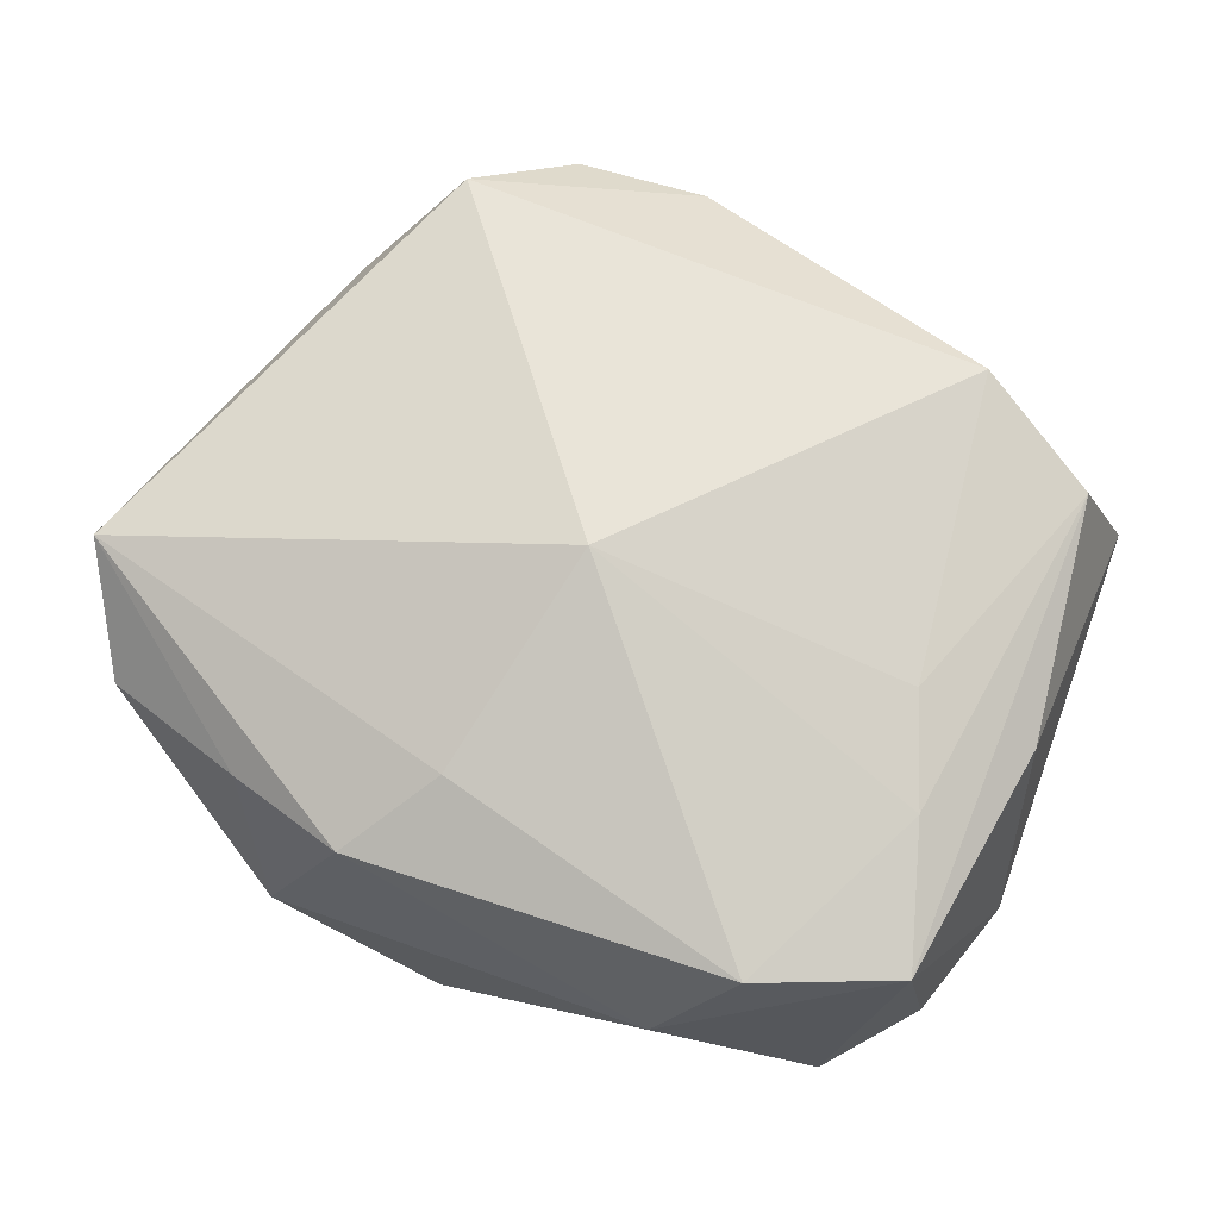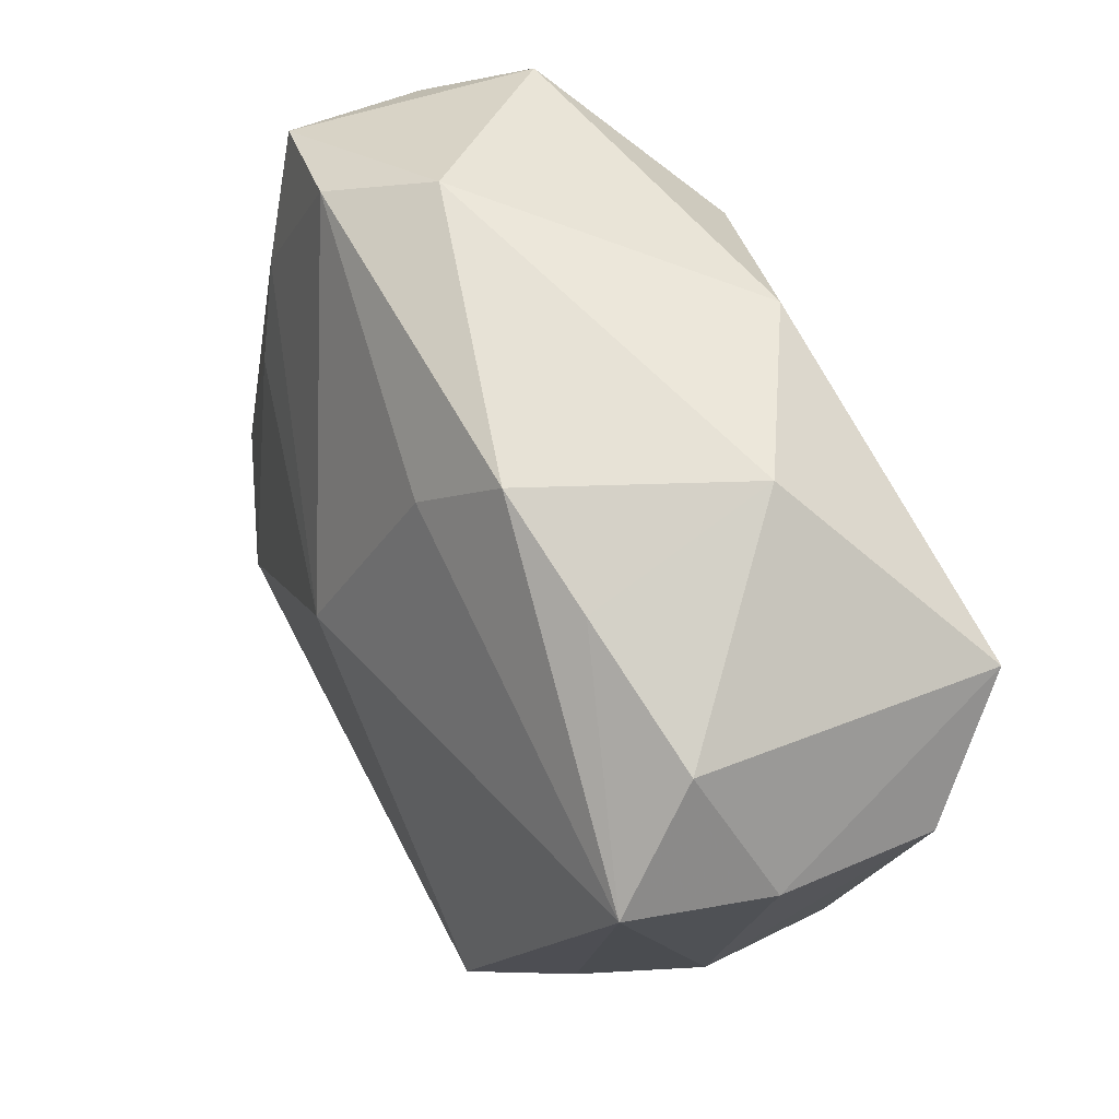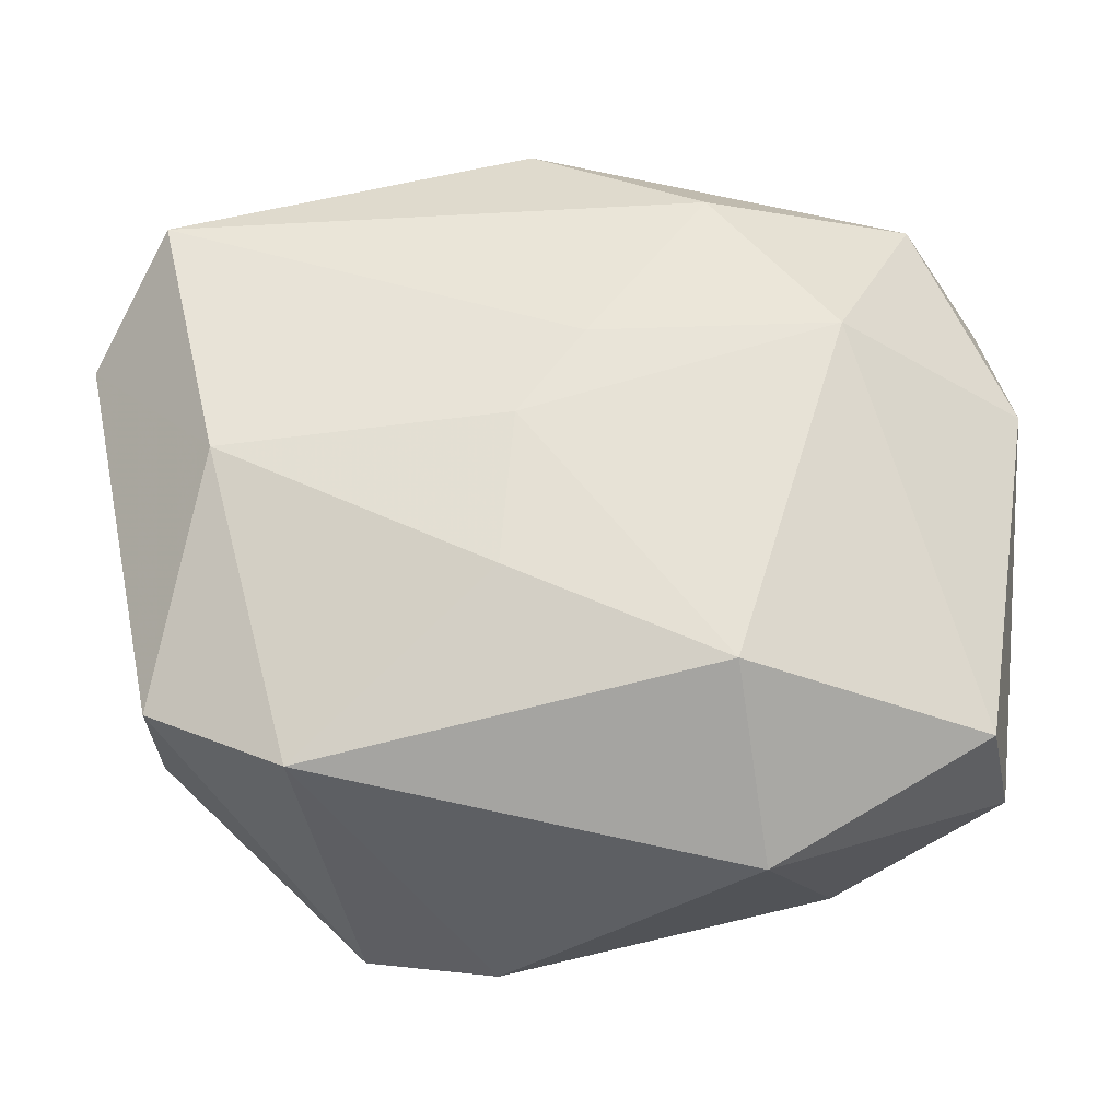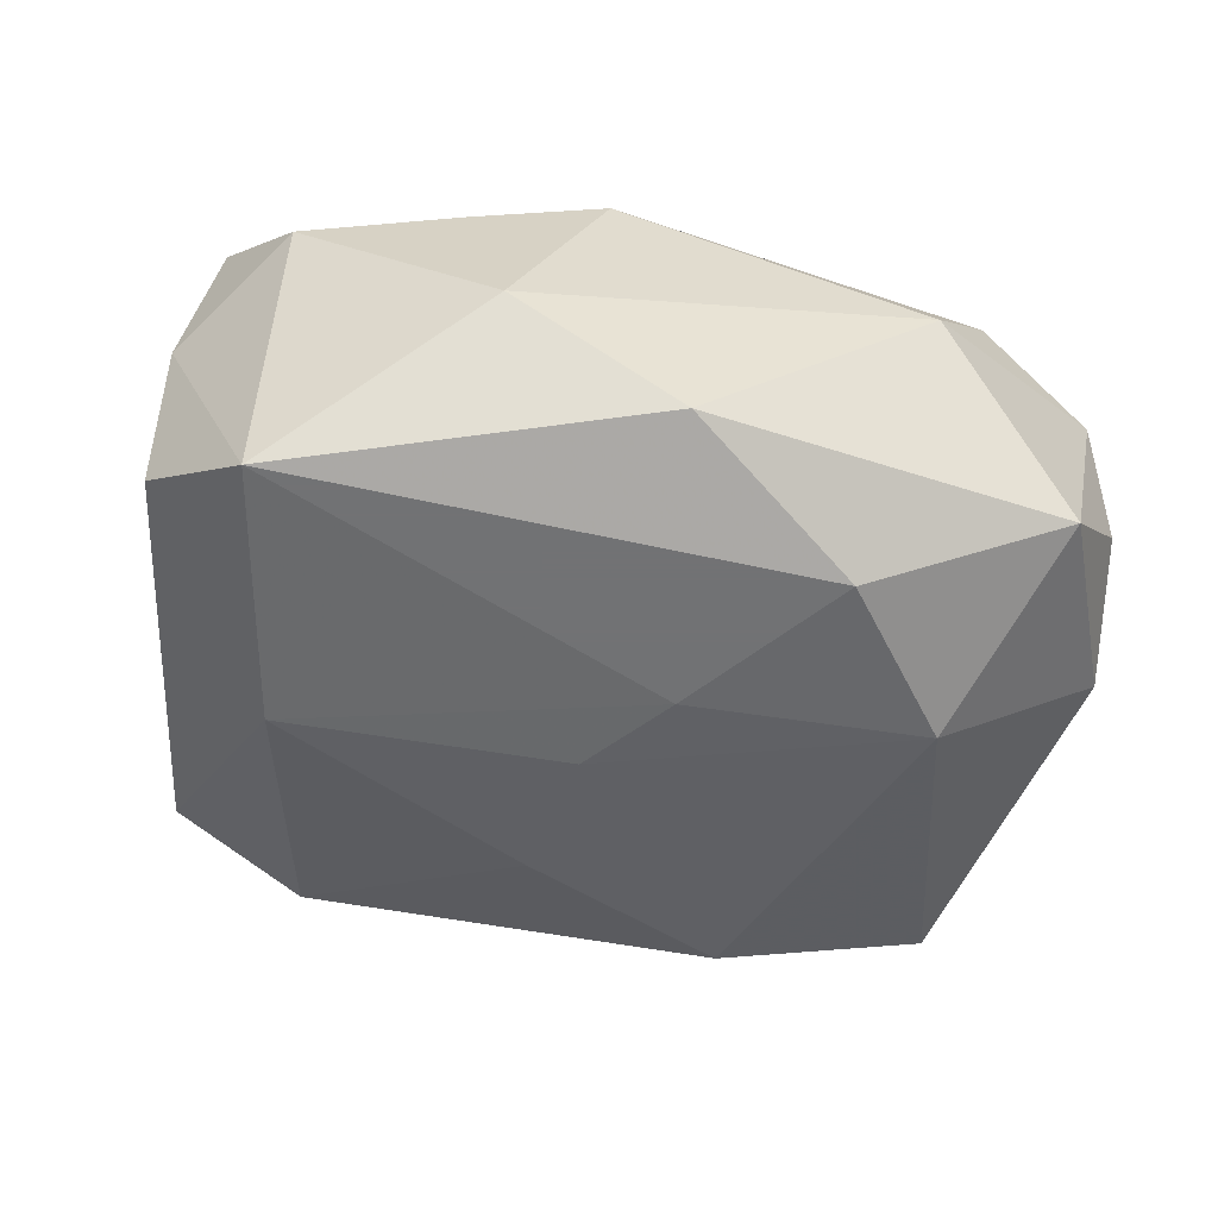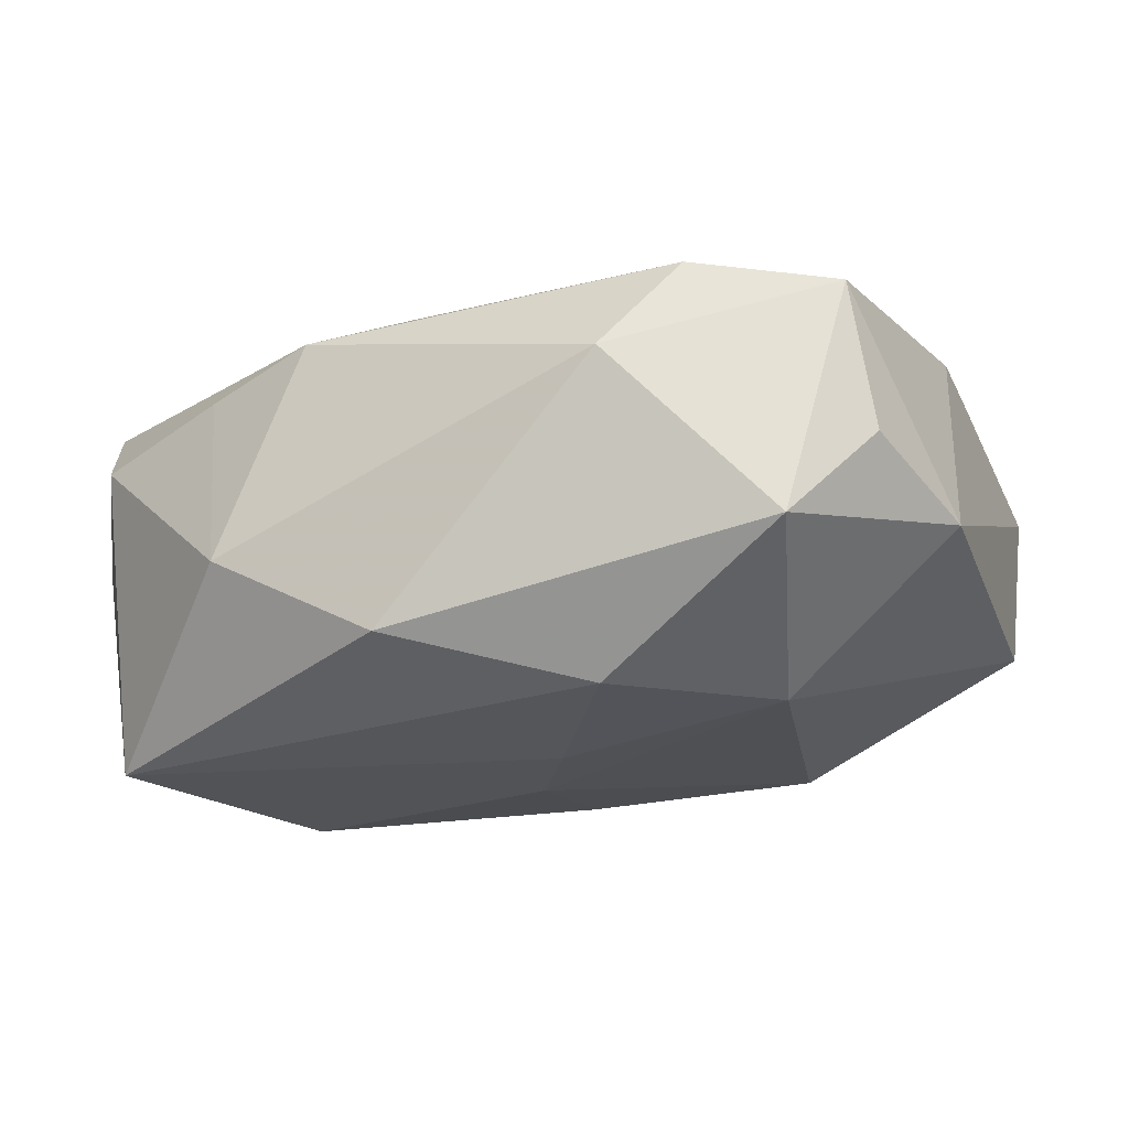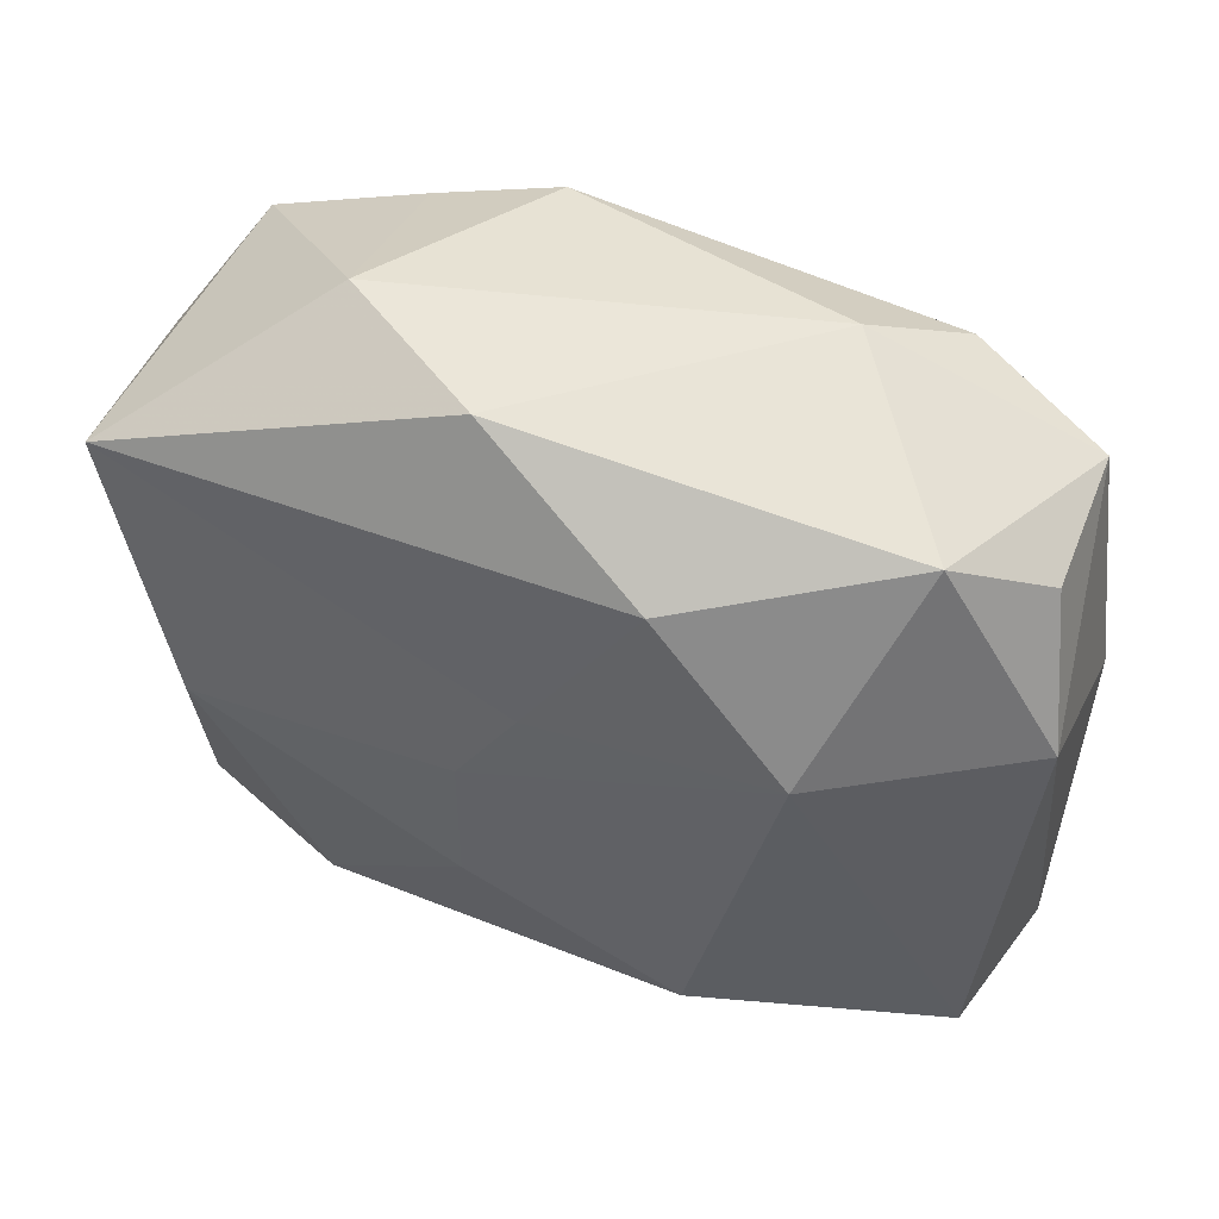
<metadata>
{"format":"obj","ext":"obj","renderer":"f3d","projection":"perspective","resolution":1024,"background":"white","views":[{"elev":62.2,"azim":-154.0,"up":"+Z"},{"elev":62.9,"azim":64.4,"up":"+Y"},{"elev":-35.9,"azim":-176.4,"up":"+Y"},{"elev":-55.6,"azim":166.2,"up":"+Z"},{"elev":-25.1,"azim":-153.1,"up":"+Z"},{"elev":40.2,"azim":-153.3,"up":"+Y"}]}
</metadata>
<code>
v -0.03333 0.02564 -0.01298
v -0.03682 -0.02605 -0.007258
v 0.00233 0.02546 0.01459
v 0.03413 0.0209 -0.02277
v -0.03852 0.02281 0.008917
v 0.008259 0.03354 0.009379
v 0.03429 -0.02368 -0.01114
v 0.03413 0.02687 0.005492
v -0.01747 -0.03524 -0.002208
v -0.04214 0.006986 -0.008024
v -0.001279 0.005648 0.02369
v 0.001429 0.03177 -0.01892
v 0.0321 -0.01575 0.01416
v 0.03953 0.01856 0.01427
v -0.02589 0.007635 -0.02145
v 0.02842 -0.003554 -0.02165
v -0.04007 0.0006335 0.01149
v 0.01865 -0.03285 0.01737
v -0.003734 0.006829 -0.02277
v 0.02516 -0.02368 0.02222
v -0.03384 0.01139 0.01388
v 0.01989 0.0307 0.007683
v -0.01561 -0.02397 -0.01717
v -0.03562 -0.0197 0.01879
v -0.03882 -0.0246 0.006313
v 0.02179 -0.0299 -0.01236
v 0.04166 0.01187 -0.01374
v -0.02657 0.02948 0.01033
v 0.03529 -0.02069 0.002283
v -0.02398 -0.02445 0.02346
v 0.002357 -0.001472 -0.02221
v 0.003776 -0.01538 -0.01954
v -0.01457 0.02136 -0.02277
v 0.01689 0.03364 -0.01003
v 0.006584 -0.03446 0.01759
v -0.03967 0.01994 -0.004375
v -0.02965 0.002578 0.01727
v -0.02035 0.03364 0.001836
v 0.0421 0.0154 0.001197
f 16 19 4
f 16 4 27
f 27 7 16
f 20 14 11
f 27 4 39
f 34 4 12
f 30 20 11
f 25 9 30
f 33 1 12
f 12 4 33
f 4 19 33
f 26 16 7
f 26 9 23
f 26 7 18
f 19 16 31
f 14 20 13
f 4 34 8
f 8 39 4
f 14 39 8
f 23 9 2
f 2 9 25
f 25 10 2
f 5 1 36
f 36 10 5
f 1 10 36
f 5 10 17
f 17 10 25
f 37 30 11
f 35 30 9
f 35 26 18
f 9 26 35
f 18 20 35
f 20 30 35
f 1 33 15
f 15 10 1
f 15 33 19
f 15 2 10
f 19 31 15
f 23 2 15
f 15 31 23
f 32 26 23
f 16 26 32
f 23 31 32
f 32 31 16
f 29 39 14
f 14 13 29
f 29 7 27
f 27 39 29
f 29 13 20
f 18 7 29
f 29 20 18
f 25 30 24
f 24 17 25
f 30 37 24
f 5 17 24
f 22 8 34
f 34 6 22
f 14 8 22
f 22 6 14
f 38 1 5
f 12 1 38
f 38 34 12
f 38 6 34
f 11 14 3
f 14 6 3
f 5 24 21
f 21 24 37
f 21 37 11
f 28 38 5
f 6 38 28
f 28 3 6
f 11 3 28
f 28 21 11
f 5 21 28

</code>
